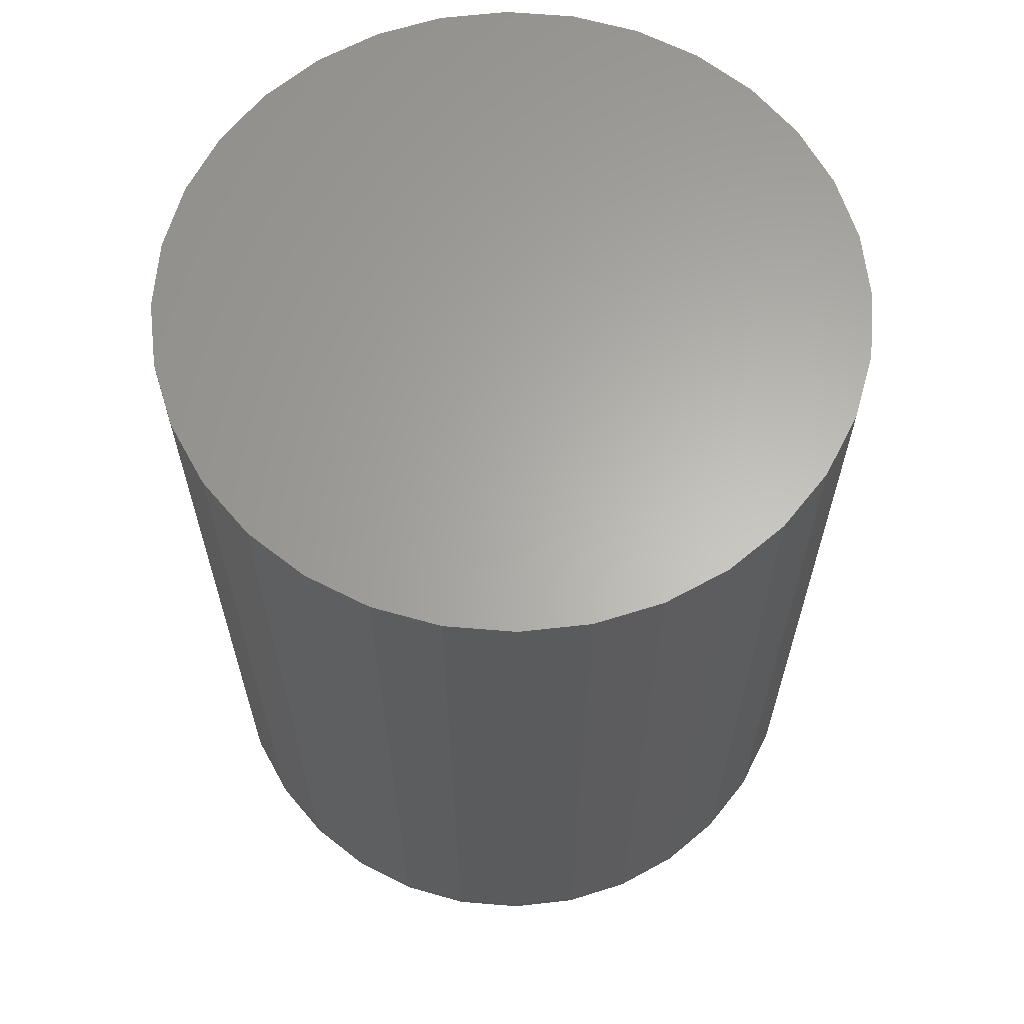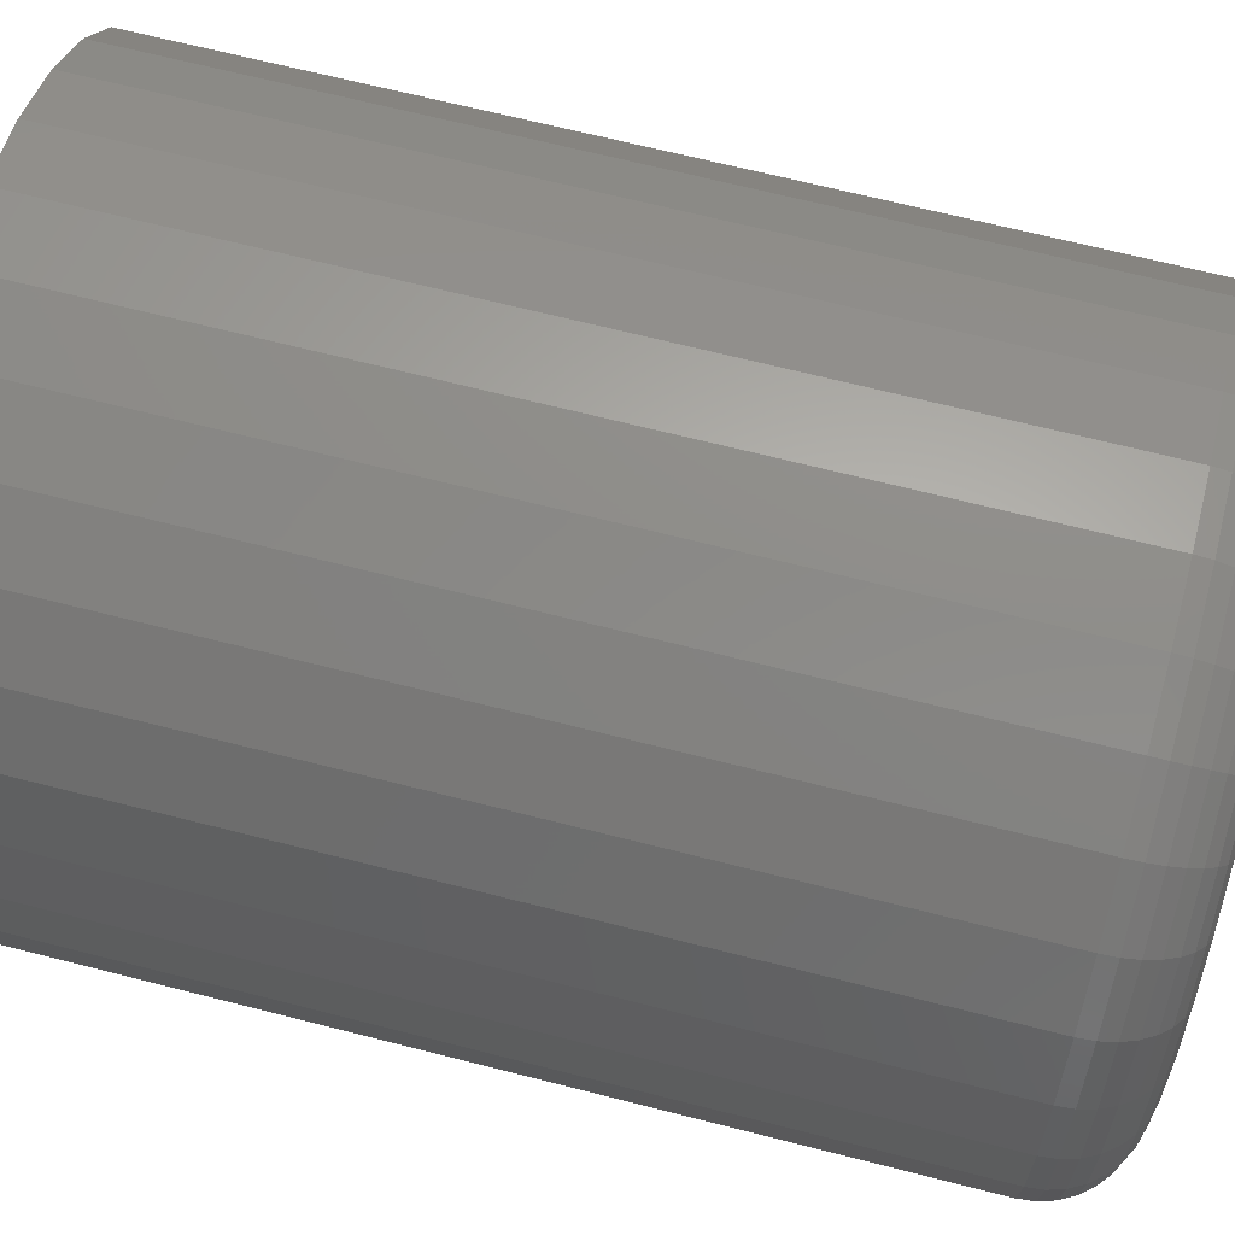
<metadata>
{"format":"stl","ext":"stl","renderer":"f3d","projection":"perspective","resolution":1024,"background":"white","views":[{"elev":63.7,"azim":-147.1,"up":"+Y"},{"elev":68.2,"azim":-75.7,"up":"+Z"}]}
</metadata>
<code>
# stl→obj: 320 verts, 636 faces
v -0.03971 -0.75 0.2162
v 0.04629 -0.75 0.2162
v 0.003289 -0.75 0.2204
v -0.08105 -0.75 0.2036
v 0.08763 -0.75 0.2036
v 0.08763 -0.75 -0.2036
v -0.03971 -0.75 -0.2162
v 0.04629 -0.75 -0.2162
v 0.003289 -0.75 -0.2204
v 0.1257 -0.75 0.1833
v -0.1192 -0.75 0.1833
v 0.1591 -0.75 0.1558
v -0.1526 -0.75 0.1558
v 0.1865 -0.75 0.1224
v -0.18 -0.75 0.1224
v 0.2069 -0.75 0.08434
v -0.2003 -0.75 0.08434
v 0.2194 -0.75 0.043
v -0.2129 -0.75 0.043
v 0.2237 -0.75 9.008e-17
v -0.2171 -0.75 -1.935e-16
v 0.2194 -0.75 -0.043
v -0.2129 -0.75 -0.043
v 0.2069 -0.75 -0.08434
v -0.2003 -0.75 -0.08434
v 0.1865 -0.75 -0.1224
v -0.18 -0.75 -0.1224
v 0.1591 -0.75 -0.1558
v -0.1526 -0.75 -0.1558
v 0.1257 -0.75 -0.1833
v -0.1192 -0.75 -0.1833
v -0.08105 -0.75 -0.2036
v 0.2862 1.57e-17 -3.666e-17
v 0.2862 -0.6875 -3.572e-16
v 0.2807 1.54e-17 -0.05519
v 0.2807 -0.6875 -0.05519
v 0.2647 1.451e-17 -0.1083
v 0.2647 -0.6875 -0.1083
v 0.2385 1.306e-17 -0.1572
v 0.2385 -0.6875 -0.1572
v 0.2033 1.11e-17 -0.2
v 0.2033 -0.6875 -0.2
v 0.1605 8.725e-18 -0.2352
v 0.1605 -0.6875 -0.2352
v 0.1115 6.01e-18 -0.2614
v 0.1115 -0.6875 -0.2614
v 0.05848 3.064e-18 -0.2775
v 0.05848 -0.6875 -0.2775
v 0.003289 -3.846e-33 -0.2829
v 0.003289 -0.6875 -0.2829
v -0.0519 -3.064e-18 -0.2775
v -0.0519 -0.6875 -0.2775
v -0.105 -6.01e-18 -0.2614
v -0.105 -0.6875 -0.2614
v -0.1539 -8.725e-18 -0.2352
v -0.1539 -0.6875 -0.2352
v -0.1967 -1.11e-17 -0.2
v -0.1967 -0.6875 -0.2
v -0.2319 -1.306e-17 -0.1572
v -0.2319 -0.6875 -0.1572
v -0.2581 -1.451e-17 -0.1083
v -0.2581 -0.6875 -0.1083
v -0.2742 -1.54e-17 -0.05519
v -0.2742 -0.6875 -0.05519
v -0.2796 -1.57e-17 3.263e-17
v -0.2796 -0.6875 3.263e-17
v -0.2742 -1.54e-17 0.05519
v -0.2742 -0.6875 0.05519
v -0.2581 -1.451e-17 0.1083
v -0.2581 -0.6875 0.1083
v -0.2319 -1.306e-17 0.1572
v -0.2319 -0.6875 0.1572
v -0.1967 -1.11e-17 0.2
v -0.1967 -0.6875 0.2
v -0.1539 -8.725e-18 0.2352
v -0.1539 -0.6875 0.2352
v -0.105 -6.01e-18 0.2614
v -0.105 -0.6875 0.2614
v -0.0519 -3.064e-18 0.2775
v -0.0519 -0.6875 0.2775
v 0.003289 1.923e-33 0.2829
v 0.003289 -0.6875 0.2829
v 0.05848 3.064e-18 0.2775
v 0.05848 -0.6875 0.2775
v 0.1115 6.01e-18 0.2614
v 0.1115 -0.6875 0.2614
v 0.1605 8.725e-18 0.2352
v 0.1605 -0.6875 0.2352
v 0.2033 1.11e-17 0.2
v 0.2033 -0.6875 0.2
v 0.2385 1.306e-17 0.1572
v 0.2385 -0.6875 0.1572
v 0.2647 1.451e-17 0.1083
v 0.2647 -0.6875 0.1083
v 0.2807 1.54e-17 0.05519
v 0.2807 -0.6875 0.05519
v 0.2359 -0.7488 -5.551e-17
v 0.2314 -0.7488 -0.04538
v 0.2476 -0.7452 -5.551e-17
v 0.2429 -0.7452 -0.04766
v 0.2584 -0.7395 -5.551e-17
v 0.2535 -0.7395 -0.04977
v 0.2679 -0.7317 -5.551e-17
v 0.2628 -0.7317 -0.05162
v 0.2757 -0.7222 -5.551e-17
v 0.2704 -0.7222 -0.05314
v 0.2814 -0.7114 -5.551e-17
v 0.2761 -0.7114 -0.05426
v 0.285 -0.6997 -5.551e-17
v 0.2796 -0.6997 -0.05496
v -0.2248 -0.7488 -0.04538
v -0.2293 -0.7488 -1.527e-16
v -0.2363 -0.7452 -0.04766
v -0.241 -0.7452 -1.804e-16
v -0.2469 -0.7395 -0.04977
v -0.2518 -0.7395 -1.804e-16
v -0.2562 -0.7317 -0.05162
v -0.2613 -0.7317 -1.804e-16
v -0.2638 -0.7222 -0.05314
v -0.2691 -0.7222 -1.665e-16
v -0.2695 -0.7114 -0.05426
v -0.2748 -0.7114 -2.082e-16
v -0.273 -0.6997 -0.05496
v -0.2784 -0.6997 -2.082e-16
v -0.2116 -0.7488 -0.08901
v -0.2224 -0.7452 -0.09349
v -0.2324 -0.7395 -0.09763
v -0.2412 -0.7317 -0.1013
v -0.2483 -0.7222 -0.1042
v -0.2537 -0.7114 -0.1064
v -0.257 -0.6997 -0.1078
v -0.1901 -0.7488 -0.1292
v -0.1998 -0.7452 -0.1357
v -0.2088 -0.7395 -0.1417
v -0.2167 -0.7317 -0.147
v -0.2232 -0.7222 -0.1513
v -0.228 -0.7114 -0.1545
v -0.2309 -0.6997 -0.1565
v -0.1612 -0.7488 -0.1645
v -0.1695 -0.7452 -0.1728
v -0.1771 -0.7395 -0.1804
v -0.1838 -0.7317 -0.1871
v -0.1893 -0.7222 -0.1926
v -0.1934 -0.7114 -0.1967
v -0.1959 -0.6997 -0.1992
v -0.1259 -0.7488 -0.1934
v -0.1324 -0.7452 -0.2031
v -0.1384 -0.7395 -0.2121
v -0.1437 -0.7317 -0.22
v -0.148 -0.7222 -0.2265
v -0.1512 -0.7114 -0.2313
v -0.1532 -0.6997 -0.2342
v -0.08572 -0.7488 -0.2149
v -0.0902 -0.7452 -0.2257
v -0.09434 -0.7395 -0.2357
v -0.09796 -0.7317 -0.2444
v -0.1009 -0.7222 -0.2516
v -0.1031 -0.7114 -0.257
v -0.1045 -0.6997 -0.2603
v -0.04209 -0.7488 -0.2281
v -0.04437 -0.7452 -0.2396
v -0.04648 -0.7395 -0.2502
v -0.04833 -0.7317 -0.2595
v -0.04985 -0.7222 -0.2671
v -0.05097 -0.7114 -0.2728
v -0.05167 -0.6997 -0.2763
v 0.003289 -0.7488 -0.2326
v 0.003289 -0.7452 -0.2443
v 0.003289 -0.7395 -0.2551
v 0.003289 -0.7317 -0.2646
v 0.003289 -0.7222 -0.2724
v 0.003289 -0.7114 -0.2781
v 0.003289 -0.6997 -0.2817
v 0.04867 -0.7488 -0.2281
v 0.05095 -0.7452 -0.2396
v 0.05306 -0.7395 -0.2502
v 0.05491 -0.7317 -0.2595
v 0.05642 -0.7222 -0.2671
v 0.05755 -0.7114 -0.2728
v 0.05825 -0.6997 -0.2763
v 0.0923 -0.7488 -0.2149
v 0.09678 -0.7452 -0.2257
v 0.1009 -0.7395 -0.2357
v 0.1045 -0.7317 -0.2444
v 0.1075 -0.7222 -0.2516
v 0.1097 -0.7114 -0.257
v 0.1111 -0.6997 -0.2603
v 0.1325 -0.7488 -0.1934
v 0.139 -0.7452 -0.2031
v 0.145 -0.7395 -0.2121
v 0.1503 -0.7317 -0.22
v 0.1546 -0.7222 -0.2265
v 0.1578 -0.7114 -0.2313
v 0.1598 -0.6997 -0.2342
v 0.1678 -0.7488 -0.1645
v 0.176 -0.7452 -0.1728
v 0.1837 -0.7395 -0.1804
v 0.1904 -0.7317 -0.1871
v 0.1959 -0.7222 -0.1926
v 0.2 -0.7114 -0.1967
v 0.2025 -0.6997 -0.1992
v 0.1967 -0.7488 -0.1292
v 0.2064 -0.7452 -0.1357
v 0.2154 -0.7395 -0.1417
v 0.2233 -0.7317 -0.147
v 0.2297 -0.7222 -0.1513
v 0.2346 -0.7114 -0.1545
v 0.2375 -0.6997 -0.1565
v 0.2182 -0.7488 -0.08901
v 0.229 -0.7452 -0.09349
v 0.239 -0.7395 -0.09763
v 0.2477 -0.7317 -0.1013
v 0.2549 -0.7222 -0.1042
v 0.2603 -0.7114 -0.1064
v 0.2635 -0.6997 -0.1078
v -0.2248 -0.7488 0.04538
v -0.2363 -0.7452 0.04766
v -0.2469 -0.7395 0.04977
v -0.2562 -0.7317 0.05162
v -0.2638 -0.7222 0.05314
v -0.2695 -0.7114 0.05426
v -0.273 -0.6997 0.05496
v 0.2314 -0.7488 0.04538
v 0.2429 -0.7452 0.04766
v 0.2535 -0.7395 0.04977
v 0.2628 -0.7317 0.05162
v 0.2704 -0.7222 0.05314
v 0.2761 -0.7114 0.05426
v 0.2796 -0.6997 0.05496
v 0.2182 -0.7488 0.08901
v 0.229 -0.7452 0.09349
v 0.239 -0.7395 0.09763
v 0.2477 -0.7317 0.1013
v 0.2549 -0.7222 0.1042
v 0.2603 -0.7114 0.1064
v 0.2635 -0.6997 0.1078
v 0.1967 -0.7488 0.1292
v 0.2064 -0.7452 0.1357
v 0.2154 -0.7395 0.1417
v 0.2233 -0.7317 0.147
v 0.2297 -0.7222 0.1513
v 0.2346 -0.7114 0.1545
v 0.2375 -0.6997 0.1565
v 0.1678 -0.7488 0.1645
v 0.176 -0.7452 0.1728
v 0.1837 -0.7395 0.1804
v 0.1904 -0.7317 0.1871
v 0.1959 -0.7222 0.1926
v 0.2 -0.7114 0.1967
v 0.2025 -0.6997 0.1992
v 0.1325 -0.7488 0.1934
v 0.139 -0.7452 0.2031
v 0.145 -0.7395 0.2121
v 0.1503 -0.7317 0.22
v 0.1546 -0.7222 0.2265
v 0.1578 -0.7114 0.2313
v 0.1598 -0.6997 0.2342
v 0.0923 -0.7488 0.2149
v 0.09678 -0.7452 0.2257
v 0.1009 -0.7395 0.2357
v 0.1045 -0.7317 0.2444
v 0.1075 -0.7222 0.2516
v 0.1097 -0.7114 0.257
v 0.1111 -0.6997 0.2603
v 0.04867 -0.7488 0.2281
v 0.05095 -0.7452 0.2396
v 0.05306 -0.7395 0.2502
v 0.05491 -0.7317 0.2595
v 0.05642 -0.7222 0.2671
v 0.05755 -0.7114 0.2728
v 0.05825 -0.6997 0.2763
v 0.003289 -0.7488 0.2326
v 0.003289 -0.7452 0.2443
v 0.003289 -0.7395 0.2551
v 0.003289 -0.7317 0.2646
v 0.003289 -0.7222 0.2724
v 0.003289 -0.7114 0.2781
v 0.003289 -0.6997 0.2817
v -0.04209 -0.7488 0.2281
v -0.04437 -0.7452 0.2396
v -0.04648 -0.7395 0.2502
v -0.04833 -0.7317 0.2595
v -0.04985 -0.7222 0.2671
v -0.05097 -0.7114 0.2728
v -0.05167 -0.6997 0.2763
v -0.08572 -0.7488 0.2149
v -0.0902 -0.7452 0.2257
v -0.09434 -0.7395 0.2357
v -0.09796 -0.7317 0.2444
v -0.1009 -0.7222 0.2516
v -0.1031 -0.7114 0.257
v -0.1045 -0.6997 0.2603
v -0.1259 -0.7488 0.1934
v -0.1324 -0.7452 0.2031
v -0.1384 -0.7395 0.2121
v -0.1437 -0.7317 0.22
v -0.148 -0.7222 0.2265
v -0.1512 -0.7114 0.2313
v -0.1532 -0.6997 0.2342
v -0.1612 -0.7488 0.1645
v -0.1695 -0.7452 0.1728
v -0.1771 -0.7395 0.1804
v -0.1838 -0.7317 0.1871
v -0.1893 -0.7222 0.1926
v -0.1934 -0.7114 0.1967
v -0.1959 -0.6997 0.1992
v -0.1901 -0.7488 0.1292
v -0.1998 -0.7452 0.1357
v -0.2088 -0.7395 0.1417
v -0.2167 -0.7317 0.147
v -0.2232 -0.7222 0.1513
v -0.228 -0.7114 0.1545
v -0.2309 -0.6997 0.1565
v -0.2116 -0.7488 0.08901
v -0.2224 -0.7452 0.09349
v -0.2324 -0.7395 0.09763
v -0.2412 -0.7317 0.1013
v -0.2483 -0.7222 0.1042
v -0.2537 -0.7114 0.1064
v -0.257 -0.6997 0.1078
f 1 2 3
f 2 1 4
f 2 4 5
f 6 7 8
f 8 7 9
f 5 4 10
f 10 4 11
f 10 11 12
f 12 11 13
f 12 13 14
f 14 13 15
f 14 15 16
f 16 15 17
f 16 17 18
f 18 17 19
f 18 19 20
f 20 19 21
f 20 21 22
f 22 21 23
f 22 23 24
f 24 23 25
f 24 25 26
f 26 25 27
f 26 27 28
f 28 27 29
f 28 29 30
f 30 29 31
f 30 31 6
f 6 31 32
f 6 32 7
f 33 34 35
f 35 34 36
f 35 36 37
f 37 36 38
f 37 38 39
f 39 38 40
f 39 40 41
f 41 40 42
f 41 42 43
f 43 42 44
f 43 44 45
f 45 44 46
f 45 46 47
f 47 46 48
f 47 48 49
f 49 48 50
f 49 50 51
f 51 50 52
f 51 52 53
f 53 52 54
f 53 54 55
f 55 54 56
f 55 56 57
f 57 56 58
f 57 58 59
f 59 58 60
f 59 60 61
f 61 60 62
f 61 62 63
f 63 62 64
f 63 64 65
f 65 64 66
f 65 66 67
f 67 66 68
f 67 68 69
f 69 68 70
f 69 70 71
f 71 70 72
f 71 72 73
f 73 72 74
f 73 74 75
f 75 74 76
f 75 76 77
f 77 76 78
f 77 78 79
f 79 78 80
f 79 80 81
f 81 80 82
f 81 82 83
f 83 82 84
f 83 84 85
f 85 84 86
f 85 86 87
f 87 86 88
f 87 88 89
f 89 88 90
f 89 90 91
f 91 90 92
f 91 92 93
f 93 92 94
f 93 94 95
f 95 94 96
f 95 96 33
f 33 96 34
f 20 22 97
f 97 22 98
f 97 98 99
f 99 98 100
f 99 100 101
f 101 100 102
f 101 102 103
f 103 102 104
f 103 104 105
f 105 104 106
f 105 106 107
f 107 106 108
f 107 108 109
f 109 108 110
f 109 110 34
f 34 110 36
f 23 21 111
f 111 21 112
f 111 112 113
f 113 112 114
f 113 114 115
f 115 114 116
f 115 116 117
f 117 116 118
f 117 118 119
f 119 118 120
f 119 120 121
f 121 120 122
f 121 122 123
f 123 122 124
f 123 124 64
f 64 124 66
f 25 23 125
f 125 23 111
f 125 111 126
f 126 111 113
f 126 113 127
f 127 113 115
f 127 115 128
f 128 115 117
f 128 117 129
f 129 117 119
f 129 119 130
f 130 119 121
f 130 121 131
f 131 121 123
f 131 123 62
f 62 123 64
f 27 25 132
f 132 25 125
f 132 125 133
f 133 125 126
f 133 126 134
f 134 126 127
f 134 127 135
f 135 127 128
f 135 128 136
f 136 128 129
f 136 129 137
f 137 129 130
f 137 130 138
f 138 130 131
f 138 131 60
f 60 131 62
f 29 27 139
f 139 27 132
f 139 132 140
f 140 132 133
f 140 133 141
f 141 133 134
f 141 134 142
f 142 134 135
f 142 135 143
f 143 135 136
f 143 136 144
f 144 136 137
f 144 137 145
f 145 137 138
f 145 138 58
f 58 138 60
f 31 29 146
f 146 29 139
f 146 139 147
f 147 139 140
f 147 140 148
f 148 140 141
f 148 141 149
f 149 141 142
f 149 142 150
f 150 142 143
f 150 143 151
f 151 143 144
f 151 144 152
f 152 144 145
f 152 145 56
f 56 145 58
f 32 31 153
f 153 31 146
f 153 146 154
f 154 146 147
f 154 147 155
f 155 147 148
f 155 148 156
f 156 148 149
f 156 149 157
f 157 149 150
f 157 150 158
f 158 150 151
f 158 151 159
f 159 151 152
f 159 152 54
f 54 152 56
f 7 32 160
f 160 32 153
f 160 153 161
f 161 153 154
f 161 154 162
f 162 154 155
f 162 155 163
f 163 155 156
f 163 156 164
f 164 156 157
f 164 157 165
f 165 157 158
f 165 158 166
f 166 158 159
f 166 159 52
f 52 159 54
f 9 7 167
f 167 7 160
f 167 160 168
f 168 160 161
f 168 161 169
f 169 161 162
f 169 162 170
f 170 162 163
f 170 163 171
f 171 163 164
f 171 164 172
f 172 164 165
f 172 165 173
f 173 165 166
f 173 166 50
f 50 166 52
f 8 9 174
f 174 9 167
f 174 167 175
f 175 167 168
f 175 168 176
f 176 168 169
f 176 169 177
f 177 169 170
f 177 170 178
f 178 170 171
f 178 171 179
f 179 171 172
f 179 172 180
f 180 172 173
f 180 173 48
f 48 173 50
f 6 8 181
f 181 8 174
f 181 174 182
f 182 174 175
f 182 175 183
f 183 175 176
f 183 176 184
f 184 176 177
f 184 177 185
f 185 177 178
f 185 178 186
f 186 178 179
f 186 179 187
f 187 179 180
f 187 180 46
f 46 180 48
f 30 6 188
f 188 6 181
f 188 181 189
f 189 181 182
f 189 182 190
f 190 182 183
f 190 183 191
f 191 183 184
f 191 184 192
f 192 184 185
f 192 185 193
f 193 185 186
f 193 186 194
f 194 186 187
f 194 187 44
f 44 187 46
f 28 30 195
f 195 30 188
f 195 188 196
f 196 188 189
f 196 189 197
f 197 189 190
f 197 190 198
f 198 190 191
f 198 191 199
f 199 191 192
f 199 192 200
f 200 192 193
f 200 193 201
f 201 193 194
f 201 194 42
f 42 194 44
f 26 28 202
f 202 28 195
f 202 195 203
f 203 195 196
f 203 196 204
f 204 196 197
f 204 197 205
f 205 197 198
f 205 198 206
f 206 198 199
f 206 199 207
f 207 199 200
f 207 200 208
f 208 200 201
f 208 201 40
f 40 201 42
f 24 26 209
f 209 26 202
f 209 202 210
f 210 202 203
f 210 203 211
f 211 203 204
f 211 204 212
f 212 204 205
f 212 205 213
f 213 205 206
f 213 206 214
f 214 206 207
f 214 207 215
f 215 207 208
f 215 208 38
f 38 208 40
f 22 24 98
f 98 24 209
f 98 209 100
f 100 209 210
f 100 210 102
f 102 210 211
f 102 211 104
f 104 211 212
f 104 212 106
f 106 212 213
f 106 213 108
f 108 213 214
f 108 214 110
f 110 214 215
f 110 215 36
f 36 215 38
f 21 19 112
f 112 19 216
f 112 216 114
f 114 216 217
f 114 217 116
f 116 217 218
f 116 218 118
f 118 218 219
f 118 219 120
f 120 219 220
f 120 220 122
f 122 220 221
f 122 221 124
f 124 221 222
f 124 222 66
f 66 222 68
f 18 20 223
f 223 20 97
f 223 97 224
f 224 97 99
f 224 99 225
f 225 99 101
f 225 101 226
f 226 101 103
f 226 103 227
f 227 103 105
f 227 105 228
f 228 105 107
f 228 107 229
f 229 107 109
f 229 109 96
f 96 109 34
f 16 18 230
f 230 18 223
f 230 223 231
f 231 223 224
f 231 224 232
f 232 224 225
f 232 225 233
f 233 225 226
f 233 226 234
f 234 226 227
f 234 227 235
f 235 227 228
f 235 228 236
f 236 228 229
f 236 229 94
f 94 229 96
f 14 16 237
f 237 16 230
f 237 230 238
f 238 230 231
f 238 231 239
f 239 231 232
f 239 232 240
f 240 232 233
f 240 233 241
f 241 233 234
f 241 234 242
f 242 234 235
f 242 235 243
f 243 235 236
f 243 236 92
f 92 236 94
f 12 14 244
f 244 14 237
f 244 237 245
f 245 237 238
f 245 238 246
f 246 238 239
f 246 239 247
f 247 239 240
f 247 240 248
f 248 240 241
f 248 241 249
f 249 241 242
f 249 242 250
f 250 242 243
f 250 243 90
f 90 243 92
f 10 12 251
f 251 12 244
f 251 244 252
f 252 244 245
f 252 245 253
f 253 245 246
f 253 246 254
f 254 246 247
f 254 247 255
f 255 247 248
f 255 248 256
f 256 248 249
f 256 249 257
f 257 249 250
f 257 250 88
f 88 250 90
f 5 10 258
f 258 10 251
f 258 251 259
f 259 251 252
f 259 252 260
f 260 252 253
f 260 253 261
f 261 253 254
f 261 254 262
f 262 254 255
f 262 255 263
f 263 255 256
f 263 256 264
f 264 256 257
f 264 257 86
f 86 257 88
f 2 5 265
f 265 5 258
f 265 258 266
f 266 258 259
f 266 259 267
f 267 259 260
f 267 260 268
f 268 260 261
f 268 261 269
f 269 261 262
f 269 262 270
f 270 262 263
f 270 263 271
f 271 263 264
f 271 264 84
f 84 264 86
f 3 2 272
f 272 2 265
f 272 265 273
f 273 265 266
f 273 266 274
f 274 266 267
f 274 267 275
f 275 267 268
f 275 268 276
f 276 268 269
f 276 269 277
f 277 269 270
f 277 270 278
f 278 270 271
f 278 271 82
f 82 271 84
f 1 3 279
f 279 3 272
f 279 272 280
f 280 272 273
f 280 273 281
f 281 273 274
f 281 274 282
f 282 274 275
f 282 275 283
f 283 275 276
f 283 276 284
f 284 276 277
f 284 277 285
f 285 277 278
f 285 278 80
f 80 278 82
f 4 1 286
f 286 1 279
f 286 279 287
f 287 279 280
f 287 280 288
f 288 280 281
f 288 281 289
f 289 281 282
f 289 282 290
f 290 282 283
f 290 283 291
f 291 283 284
f 291 284 292
f 292 284 285
f 292 285 78
f 78 285 80
f 11 4 293
f 293 4 286
f 293 286 294
f 294 286 287
f 294 287 295
f 295 287 288
f 295 288 296
f 296 288 289
f 296 289 297
f 297 289 290
f 297 290 298
f 298 290 291
f 298 291 299
f 299 291 292
f 299 292 76
f 76 292 78
f 13 11 300
f 300 11 293
f 300 293 301
f 301 293 294
f 301 294 302
f 302 294 295
f 302 295 303
f 303 295 296
f 303 296 304
f 304 296 297
f 304 297 305
f 305 297 298
f 305 298 306
f 306 298 299
f 306 299 74
f 74 299 76
f 15 13 307
f 307 13 300
f 307 300 308
f 308 300 301
f 308 301 309
f 309 301 302
f 309 302 310
f 310 302 303
f 310 303 311
f 311 303 304
f 311 304 312
f 312 304 305
f 312 305 313
f 313 305 306
f 313 306 72
f 72 306 74
f 17 15 314
f 314 15 307
f 314 307 315
f 315 307 308
f 315 308 316
f 316 308 309
f 316 309 317
f 317 309 310
f 317 310 318
f 318 310 311
f 318 311 319
f 319 311 312
f 319 312 320
f 320 312 313
f 320 313 70
f 70 313 72
f 19 17 216
f 216 17 314
f 216 314 217
f 217 314 315
f 217 315 218
f 218 315 316
f 218 316 219
f 219 316 317
f 219 317 220
f 220 317 318
f 220 318 221
f 221 318 319
f 221 319 222
f 222 319 320
f 222 320 68
f 68 320 70
f 81 83 79
f 49 51 47
f 47 51 53
f 47 53 45
f 45 53 55
f 45 55 43
f 43 55 57
f 43 57 41
f 41 57 59
f 41 59 39
f 39 59 61
f 39 61 37
f 37 61 63
f 37 63 35
f 35 63 65
f 35 65 33
f 33 65 67
f 33 67 95
f 95 67 69
f 95 69 93
f 93 69 71
f 93 71 91
f 91 71 73
f 91 73 89
f 89 73 75
f 89 75 87
f 87 75 77
f 87 77 85
f 85 77 79
f 85 79 83

</code>
